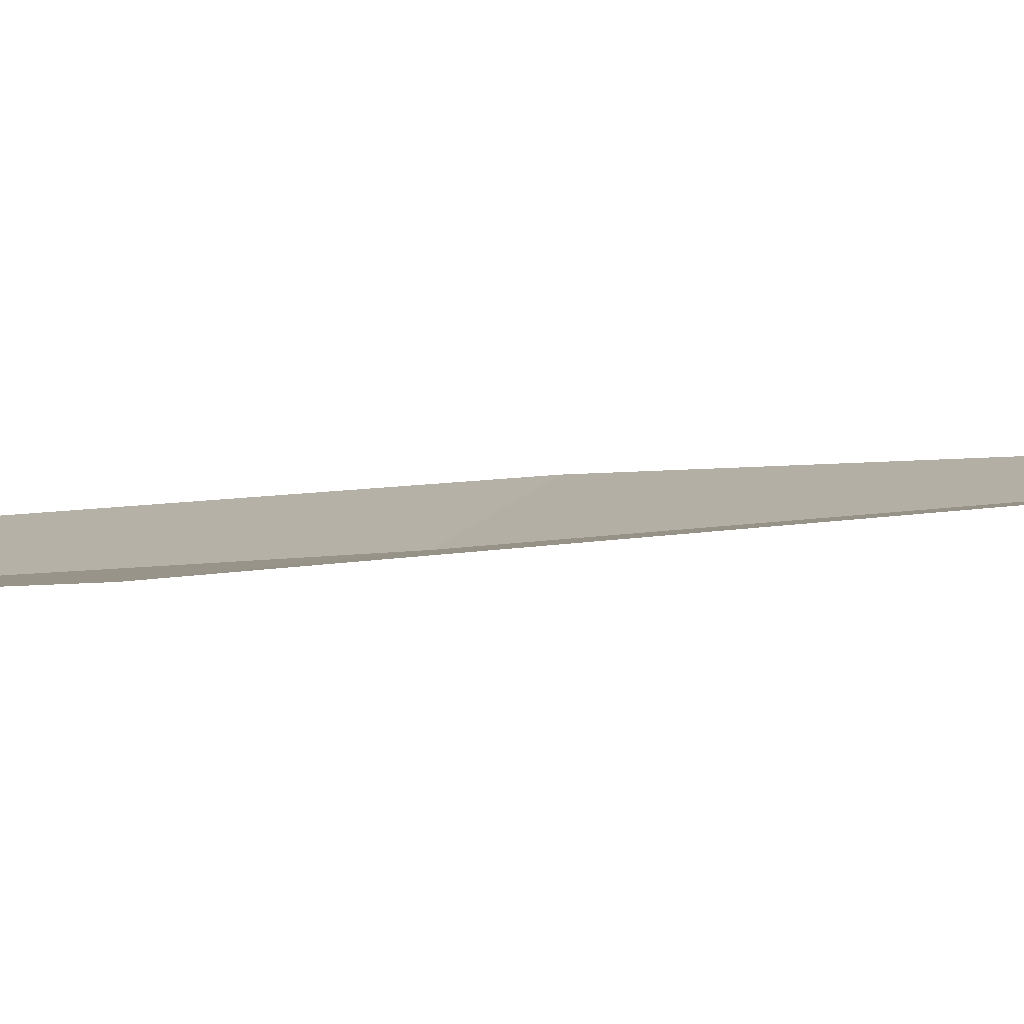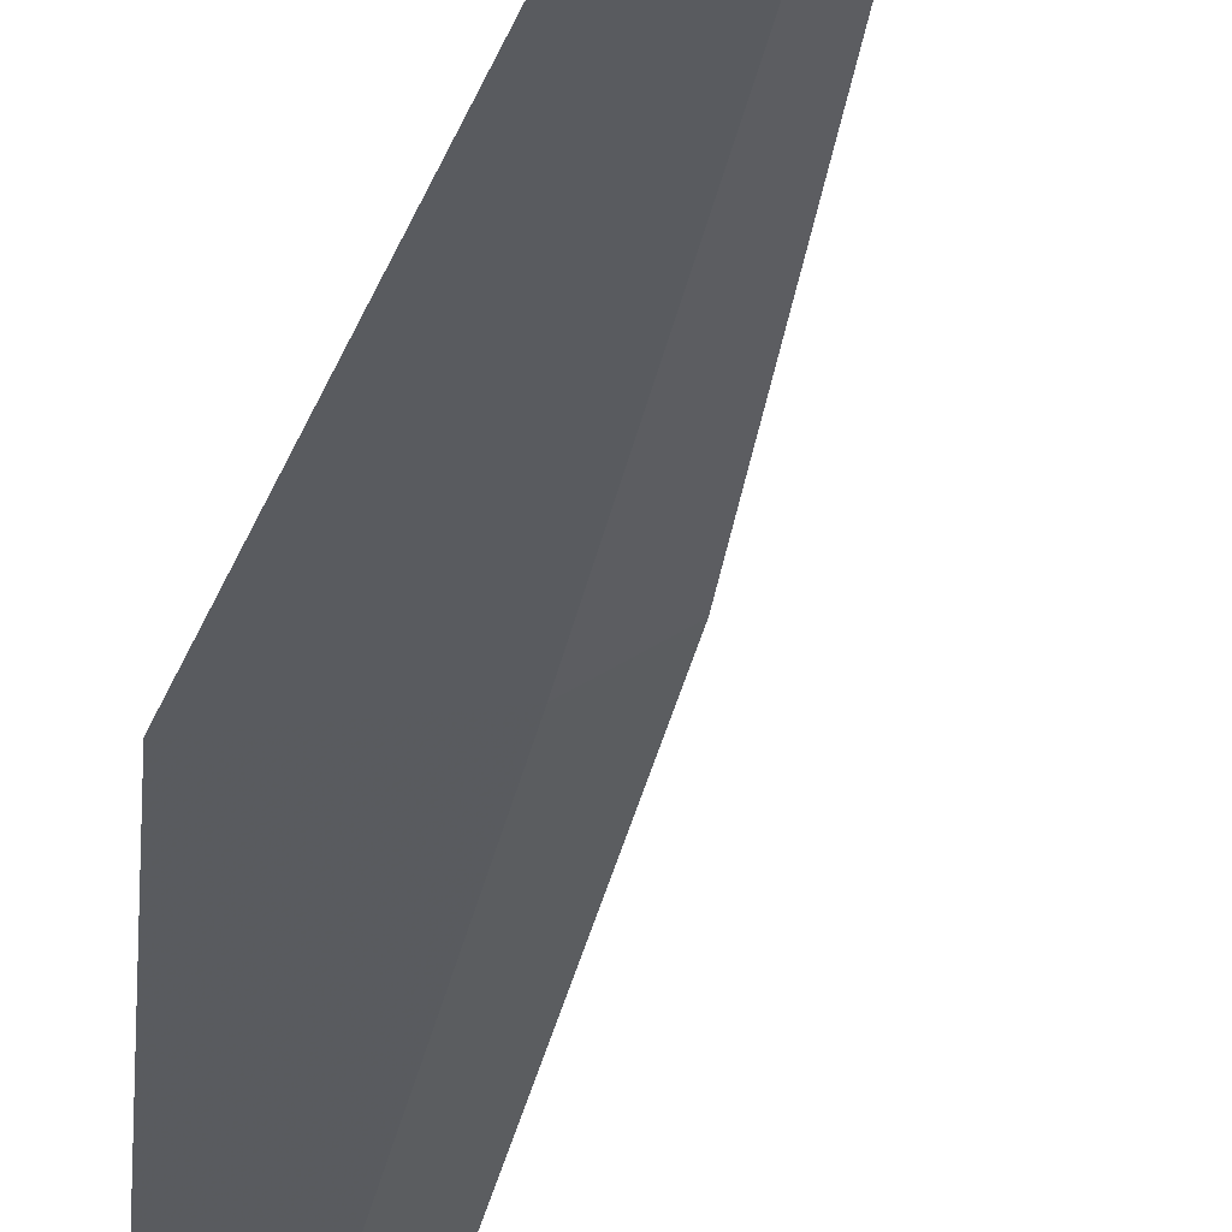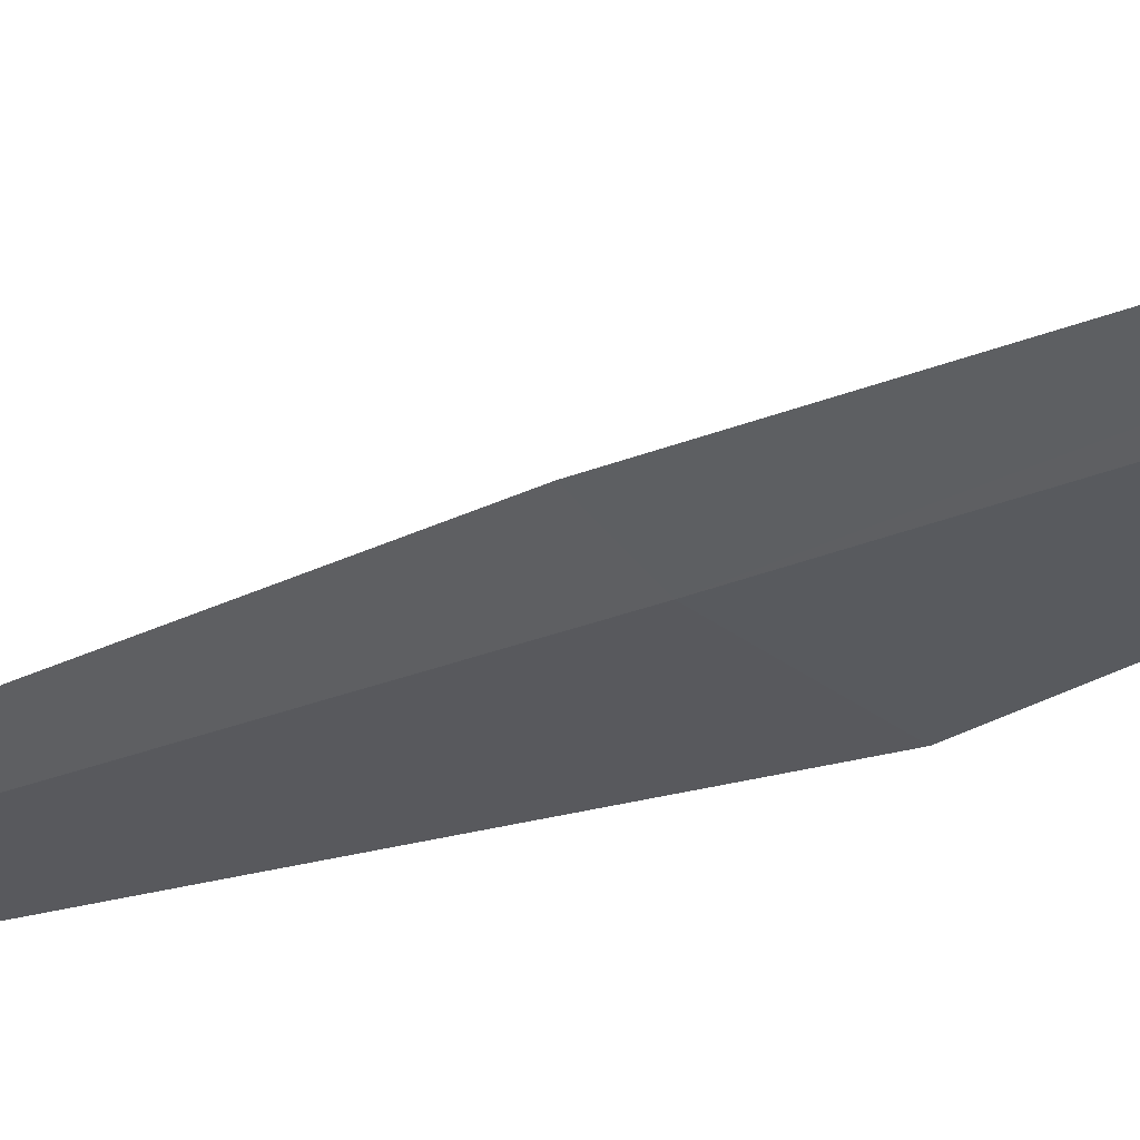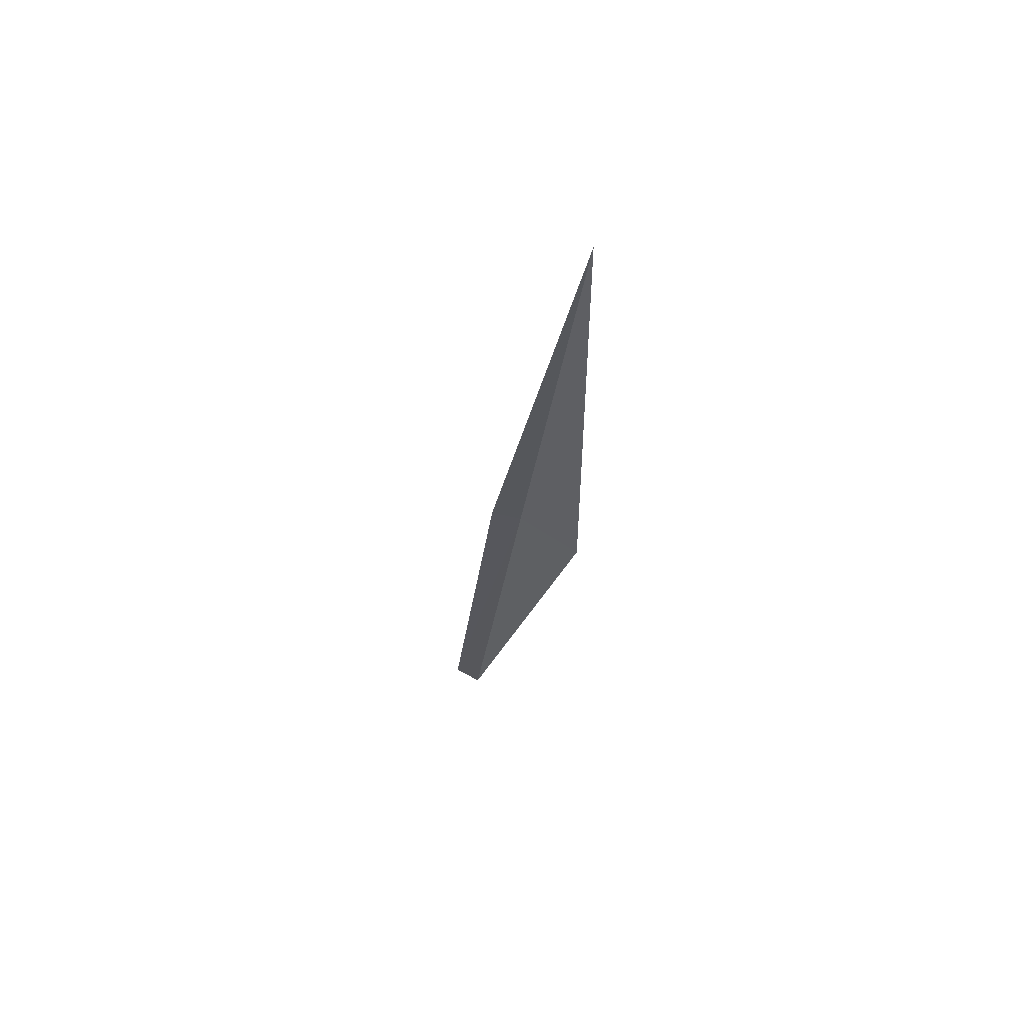
<metadata>
{"format":"obj","ext":"obj","renderer":"f3d","projection":"perspective","resolution":1024,"background":"white","views":[{"elev":-3.6,"azim":139.3,"up":"+Z"},{"elev":-35.8,"azim":161.3,"up":"+Z"},{"elev":-24.4,"azim":-63.0,"up":"+Z"},{"elev":59.7,"azim":33.0,"up":"+Y"}]}
</metadata>
<code>
v -11.9 -0.6068 6.771
v -11.57 -0.7123 6.73
v -11.57 1.886 6.758
v -12.19 -2.915 6.81
v -12.29 -2.736 6.884
v -12.03 -0.5494 6.852
f 1 6 5
f 1 5 4
f 1 2 3
f 1 4 2
f 1 3 6

</code>
